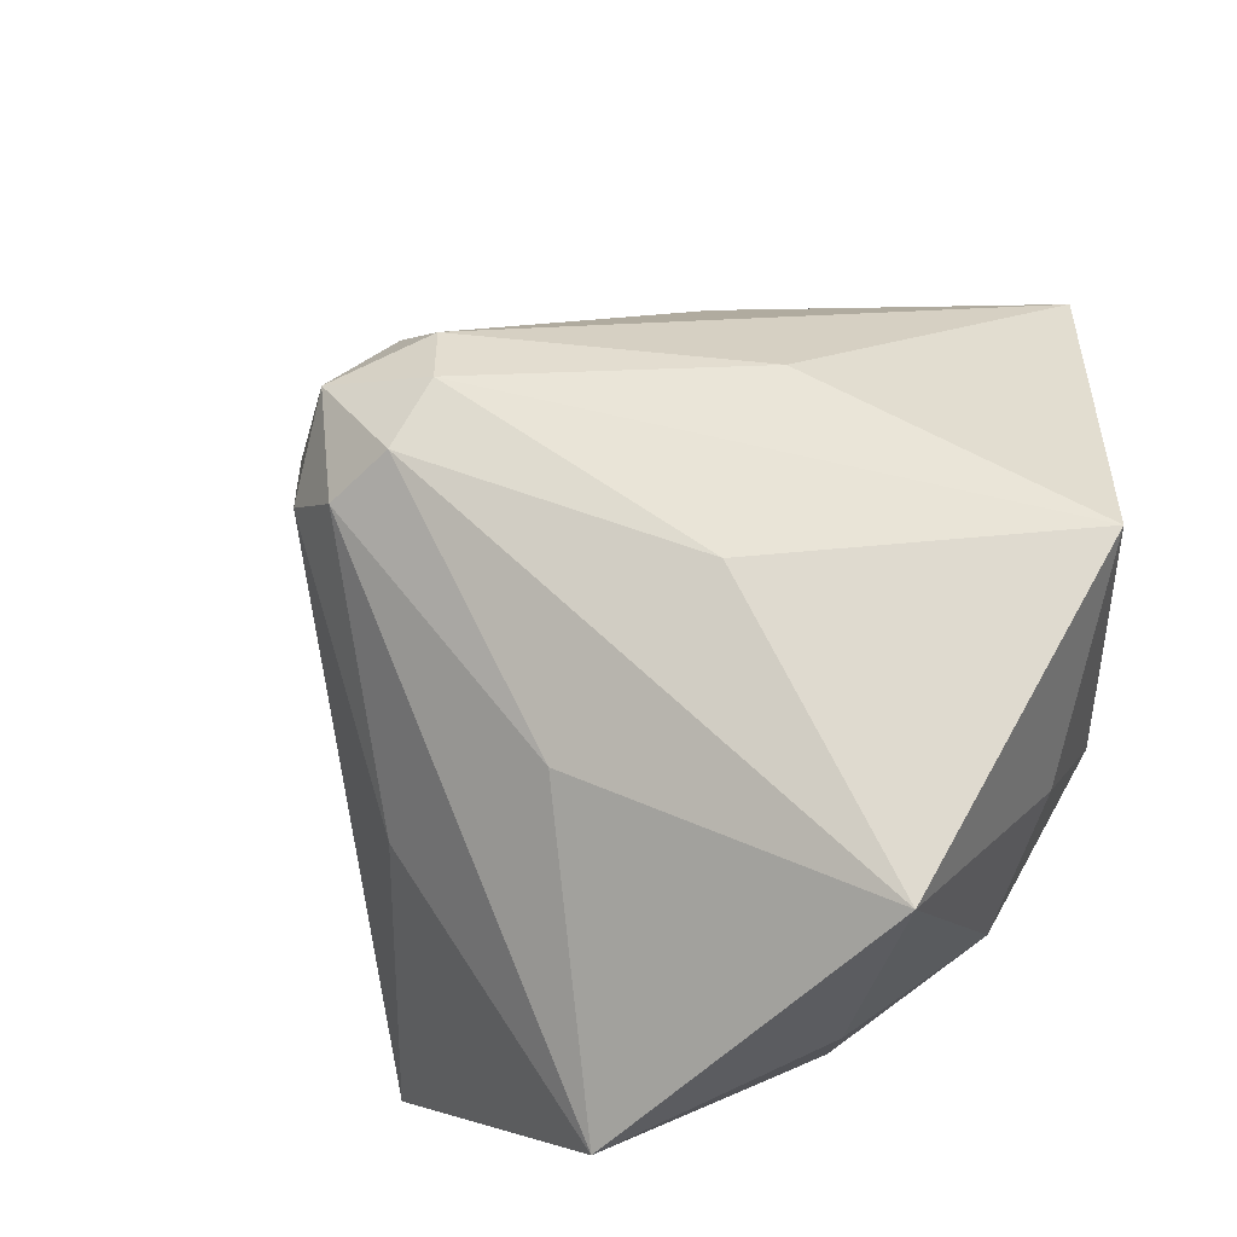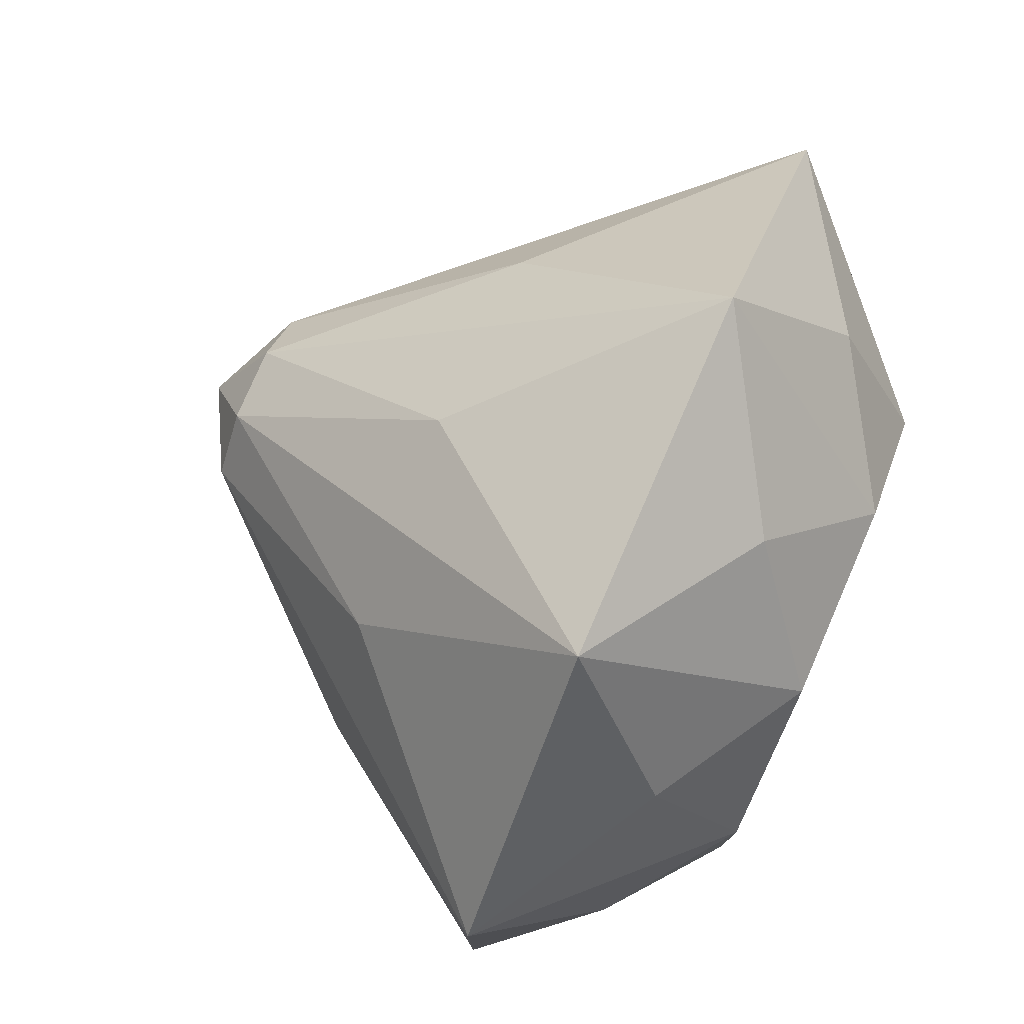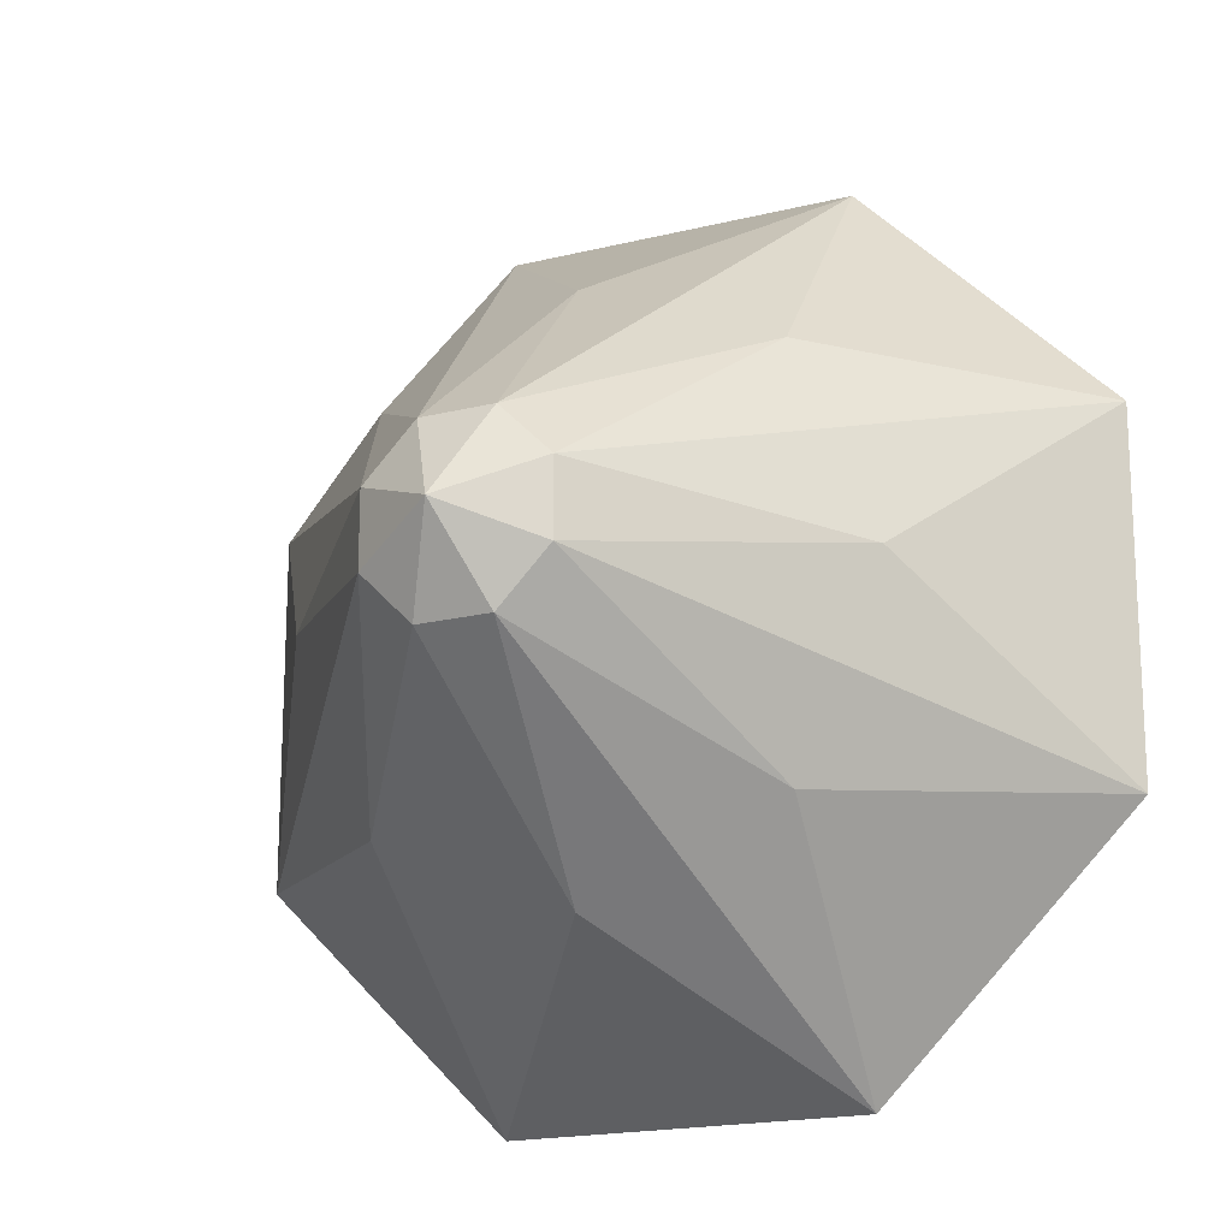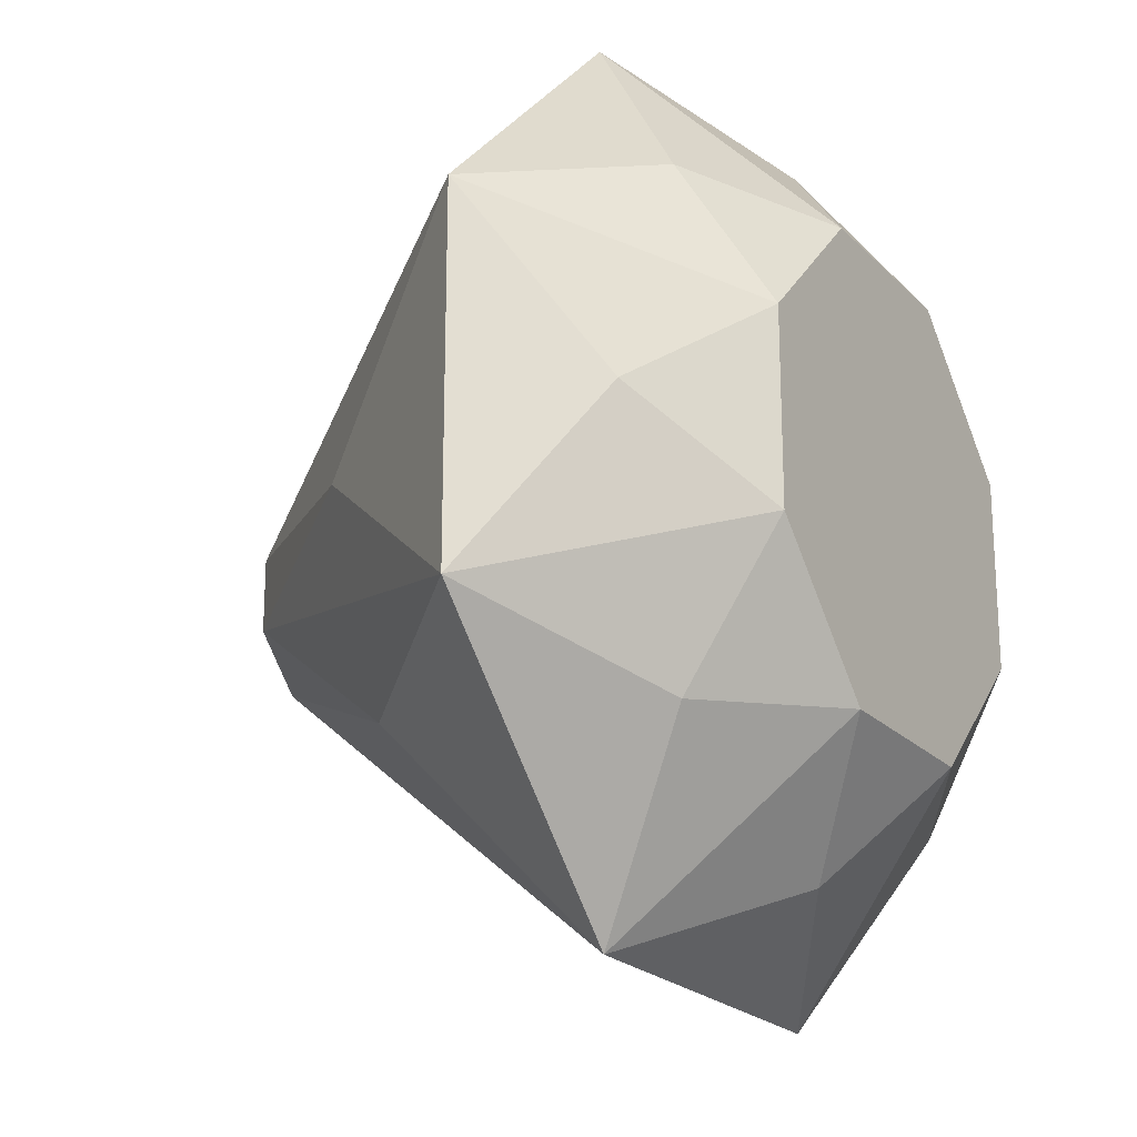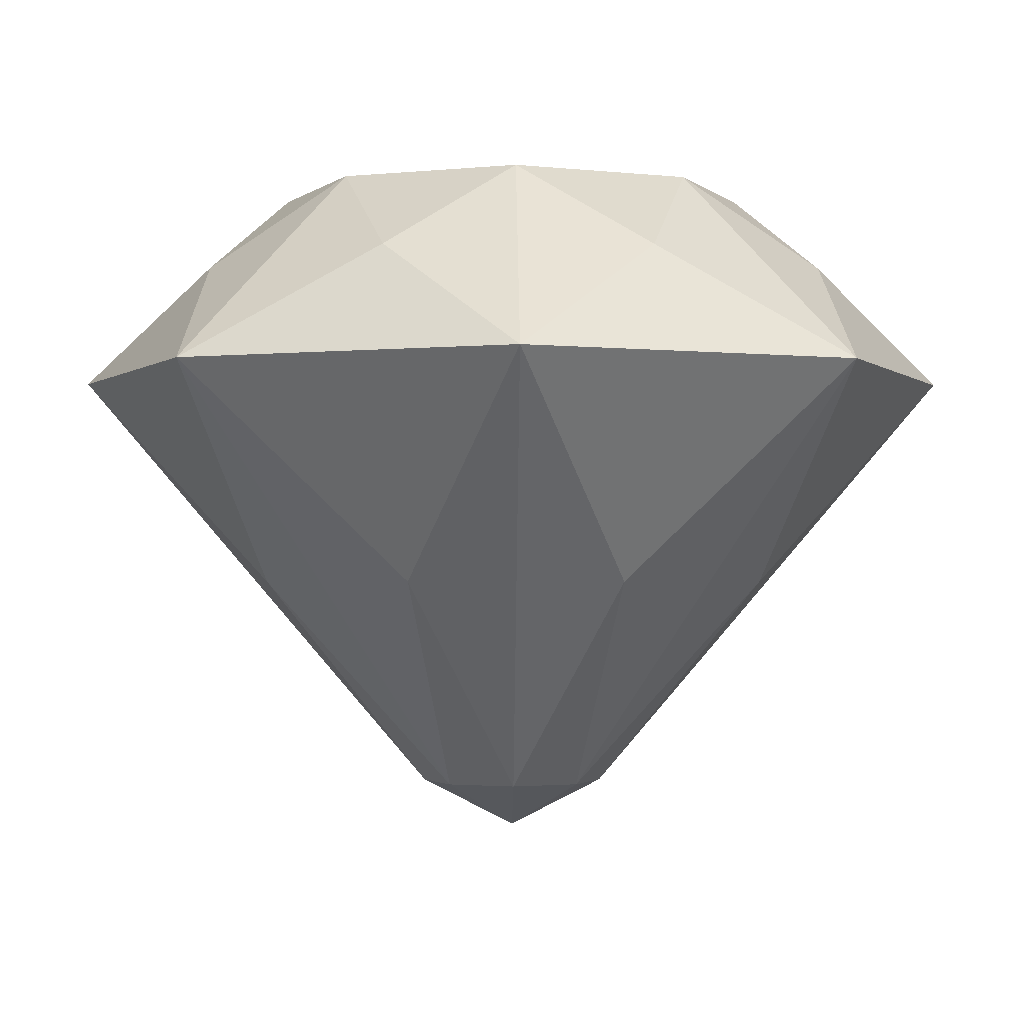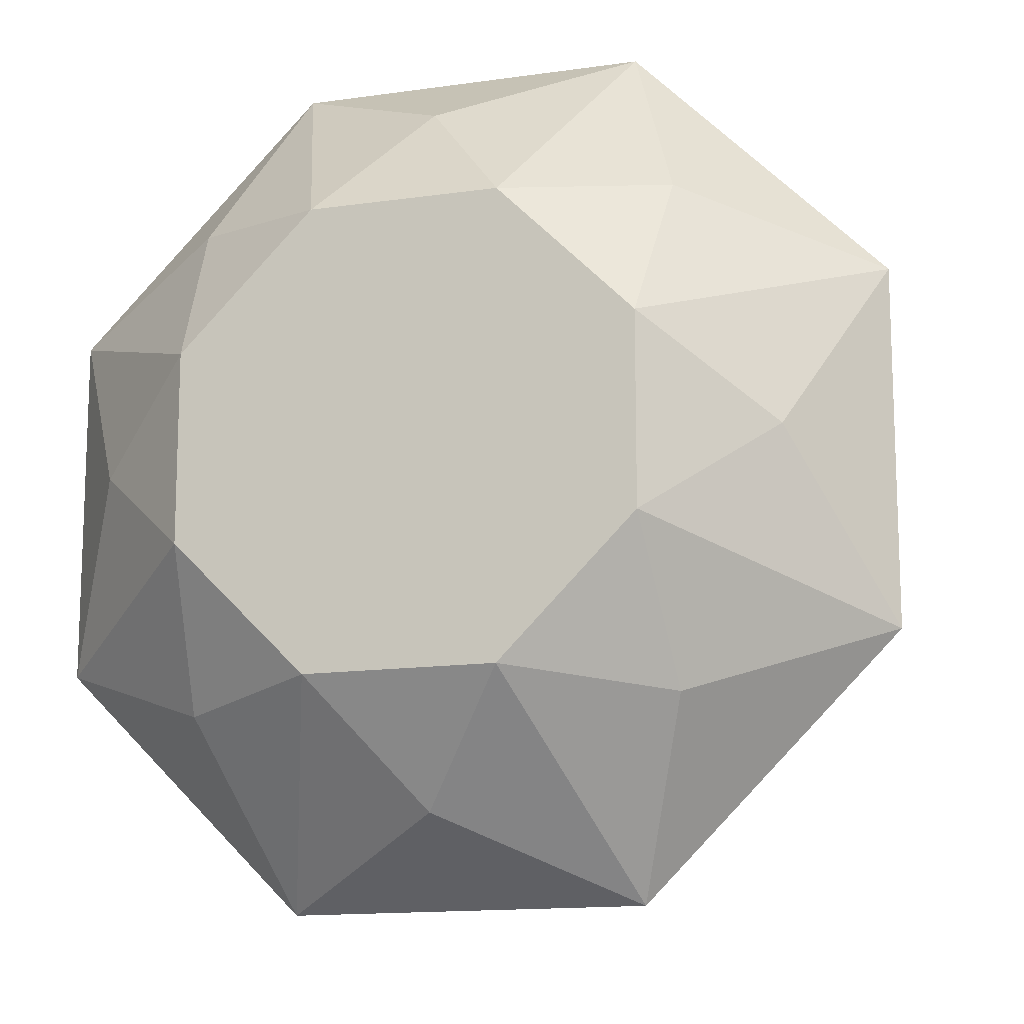
<metadata>
{"format":"obj","ext":"obj","renderer":"f3d","projection":"perspective","resolution":1024,"background":"white","views":[{"elev":-55.1,"azim":46.3,"up":"+Z"},{"elev":78.2,"azim":113.4,"up":"+Z"},{"elev":-18.1,"azim":26.0,"up":"+Z"},{"elev":-21.5,"azim":120.8,"up":"+Z"},{"elev":-1.6,"azim":-23.4,"up":"+Y"},{"elev":-13.9,"azim":-162.2,"up":"+Z"}]}
</metadata>
<code>
v 0.4673 0.3508 -1.128
v 1.128 0.3508 -0.4671
v 0.6382 0.6441 -0.646
v 1.128 0.3508 0.4672
v 0.9024 0.6441 4.2e-05
v 0.6381 0.6441 0.6461
v 0.2474 0.8791 -0.5971
v -0.2472 0.8792 -0.5971
v 0 0.8791 0
v 0.5971 0.8791 -0.2472
v 0.5972 0.8791 0.2474
v 0.2473 0.8791 0.5971
v 2e-06 -0.2172 0.7376
v 0.4672 0.3508 1.128
v -0.5213 -0.2171 0.5215
v 0.5214 -0.2172 0.5214
v -0.09591 -0.7854 0.2316
v 0.09591 -0.7854 0.2317
v -0.2315 -0.7853 0.09595
v 0.2316 -0.7854 0.09591
v -0.7375 -0.2172 -6e-06
v 0.7376 -0.2171 8.4e-05
v 0 -0.9125 0
v -0.2316 -0.7854 -0.09582
v 0.2316 -0.7853 -0.09588
v -0.09591 -0.7854 -0.2316
v 0.0959 -0.7853 -0.2315
v -0.5214 -0.2172 -0.5214
v 0.5214 -0.2172 -0.5214
v 7e-06 -0.2172 -0.7375
v 7.5e-05 0.6441 -0.9136
v -0.638 0.6441 -0.6461
v -0.4672 0.3509 -1.128
v -1.128 0.3509 -0.4672
v -0.5971 0.8792 -0.2472
v -0.9023 0.6442 5.7e-05
v -1.128 0.3508 0.4672
v -0.2473 0.8792 0.5971
v -0.5971 0.8791 0.2473
v -0.638 0.6442 0.6461
v -0.4672 0.3509 1.128
v 4.4e-05 0.6441 0.9137
f 14 4 6
f 37 41 40
f 42 41 14
f 42 12 38
f 13 14 41
f 6 12 14
f 10 9 11
f 10 7 9
f 7 8 9
f 8 35 9
f 35 39 9
f 39 38 9
f 12 9 38
f 11 9 12
f 38 41 42
f 5 10 11
f 41 37 15
f 4 14 16
f 14 12 42
f 41 17 13
f 18 14 13
f 15 17 41
f 16 14 18
f 40 41 38
f 11 12 6
f 38 39 40
f 2 10 5
f 13 17 18
f 15 37 19
f 16 20 4
f 19 17 15
f 18 20 16
f 40 39 37
f 11 4 5
f 19 37 21
f 4 20 22
f 23 18 17
f 17 19 23
f 20 18 23
f 19 24 23
f 25 20 23
f 21 24 19
f 22 20 25
f 21 37 34
f 22 2 4
f 37 39 36
f 2 1 3
f 34 36 35
f 5 4 2
f 24 26 23
f 27 25 23
f 23 26 27
f 34 24 21
f 2 22 25
f 36 34 37
f 7 10 3
f 26 24 28
f 25 27 29
f 28 24 34
f 25 29 2
f 30 27 26
f 33 34 32
f 3 10 2
f 35 32 34
f 6 4 11
f 28 33 26
f 29 27 1
f 26 33 30
f 1 27 30
f 33 8 31
f 34 33 28
f 1 2 29
f 36 39 35
f 7 1 31
f 35 8 32
f 3 1 7
f 31 1 33
f 31 8 7
f 30 33 1
f 32 8 33

</code>
